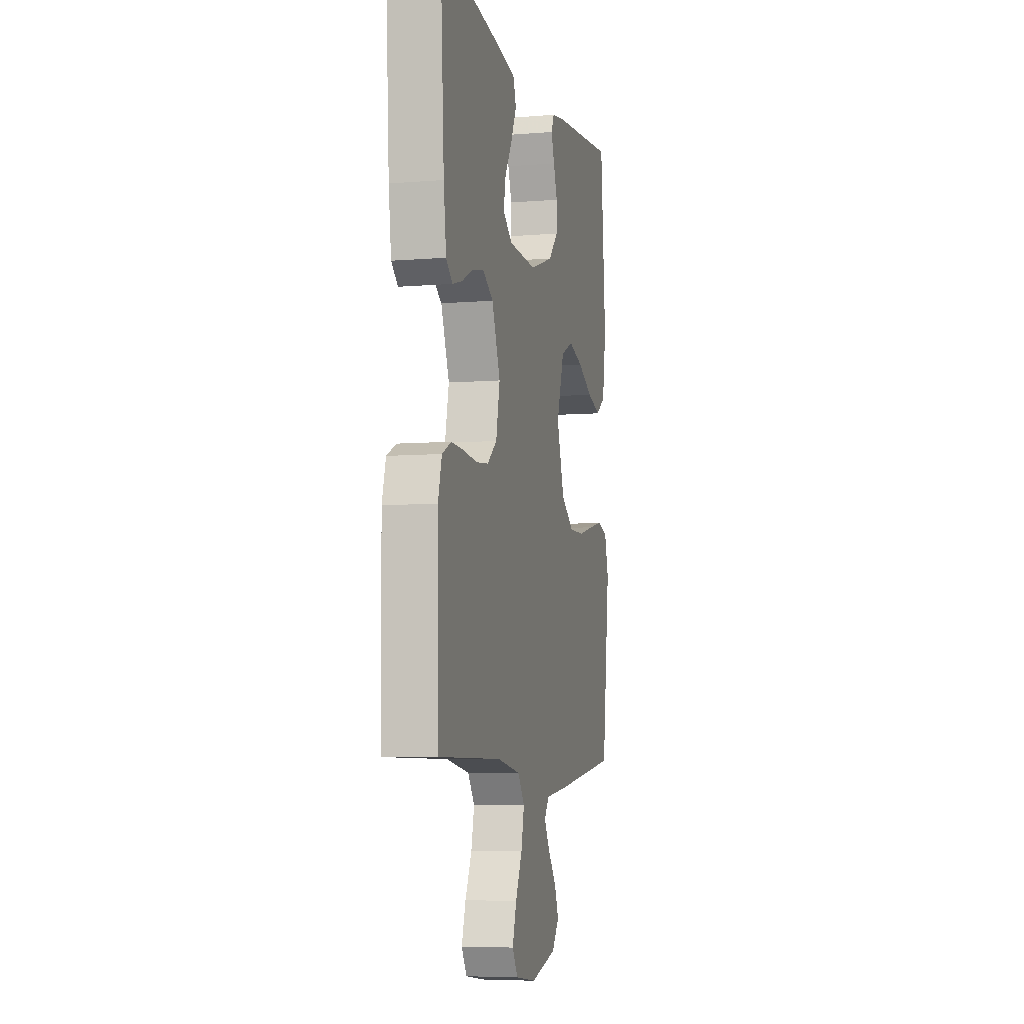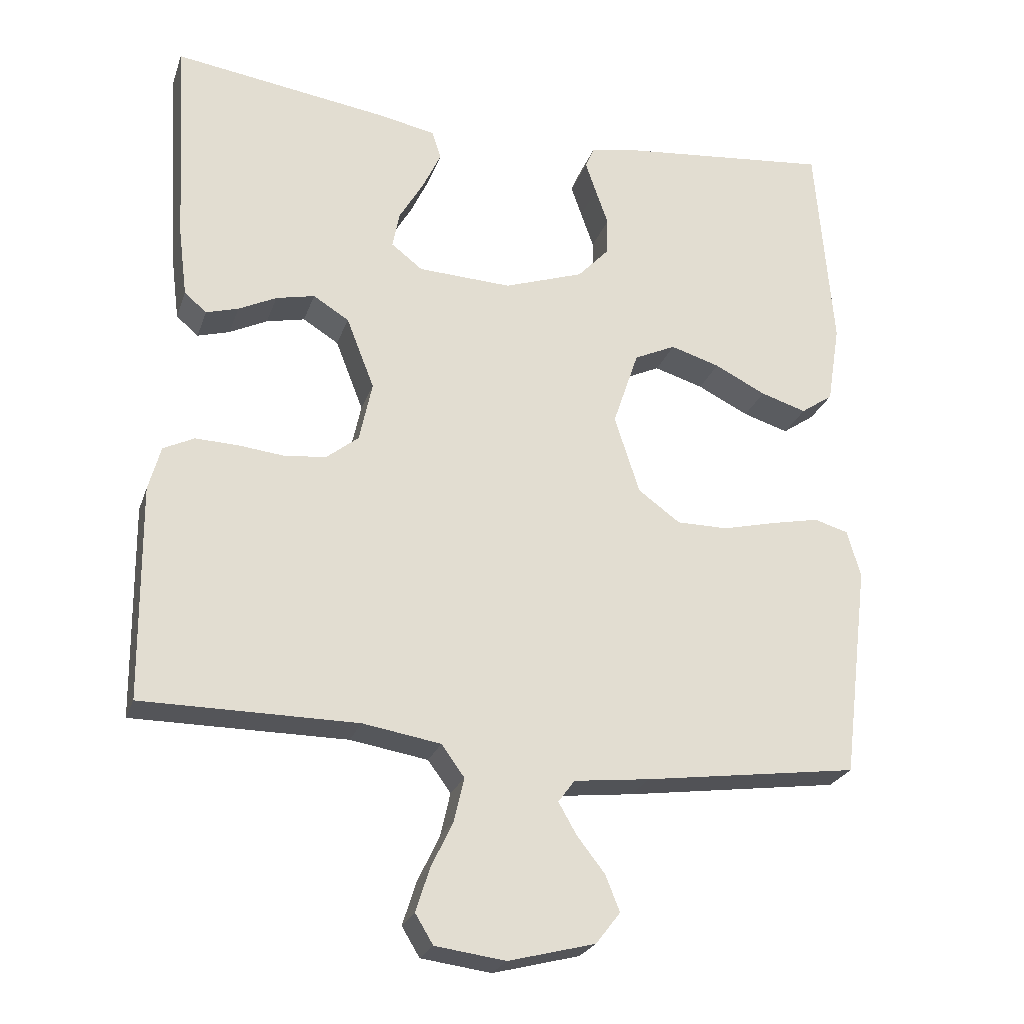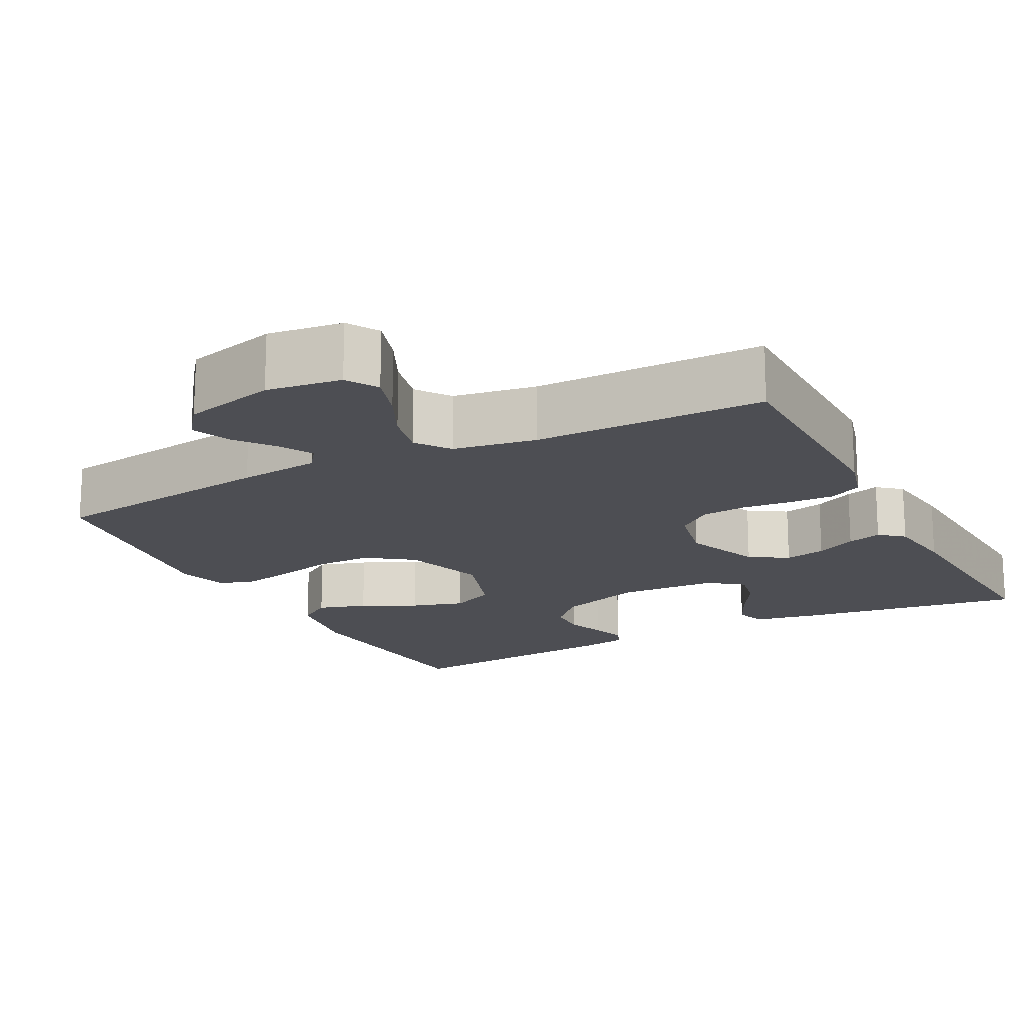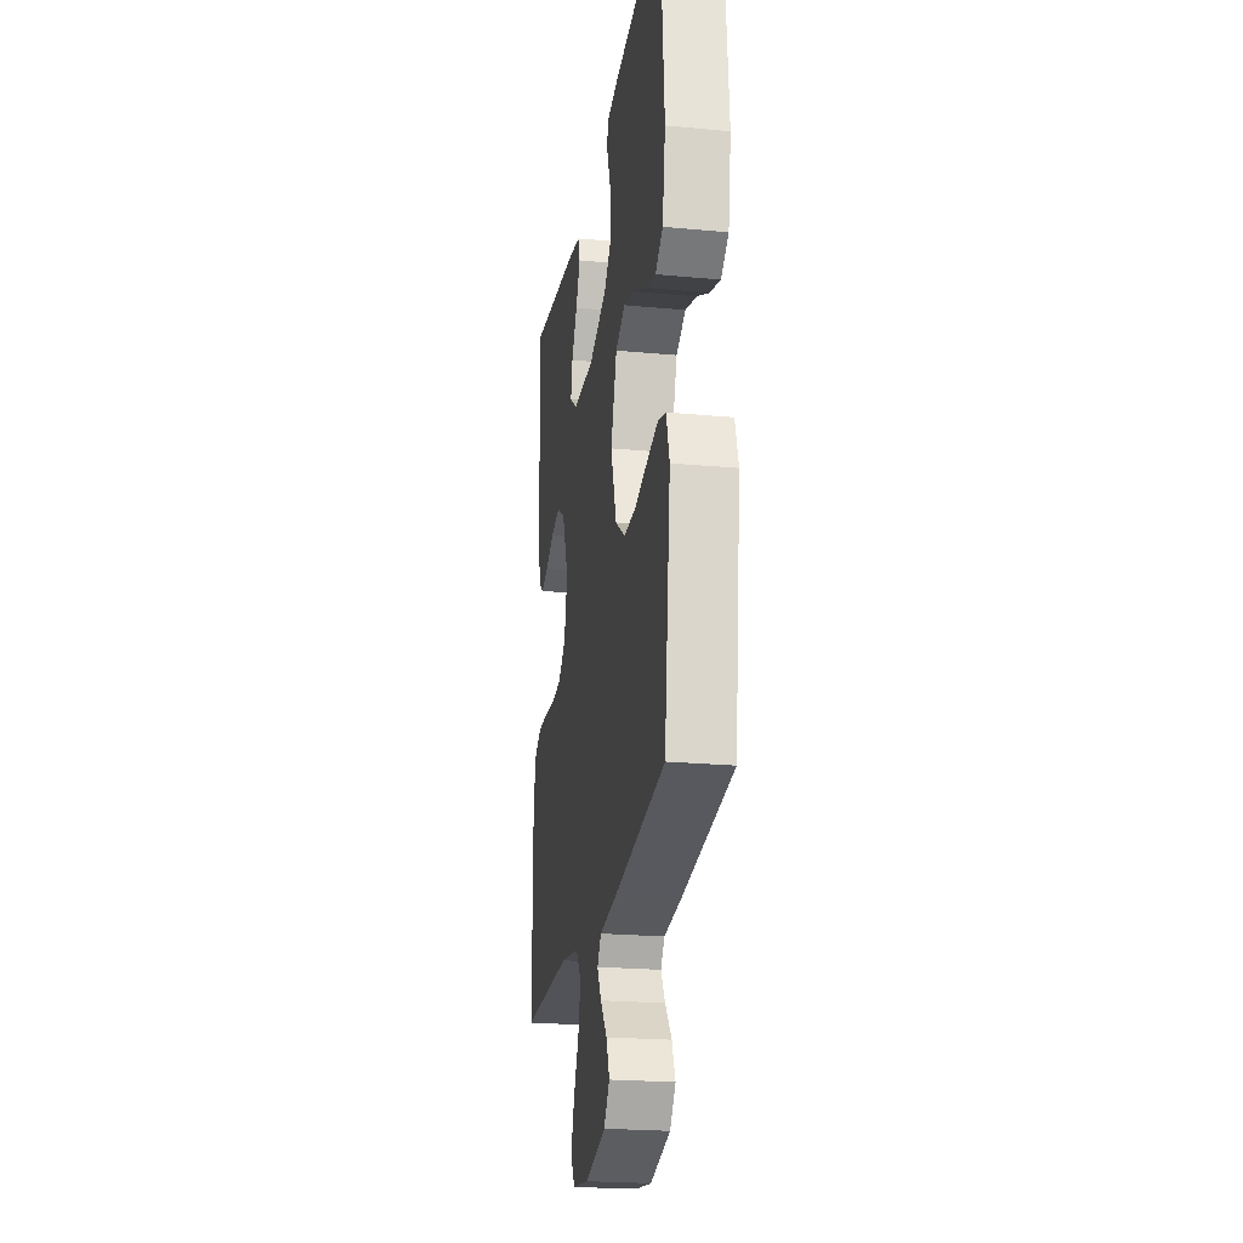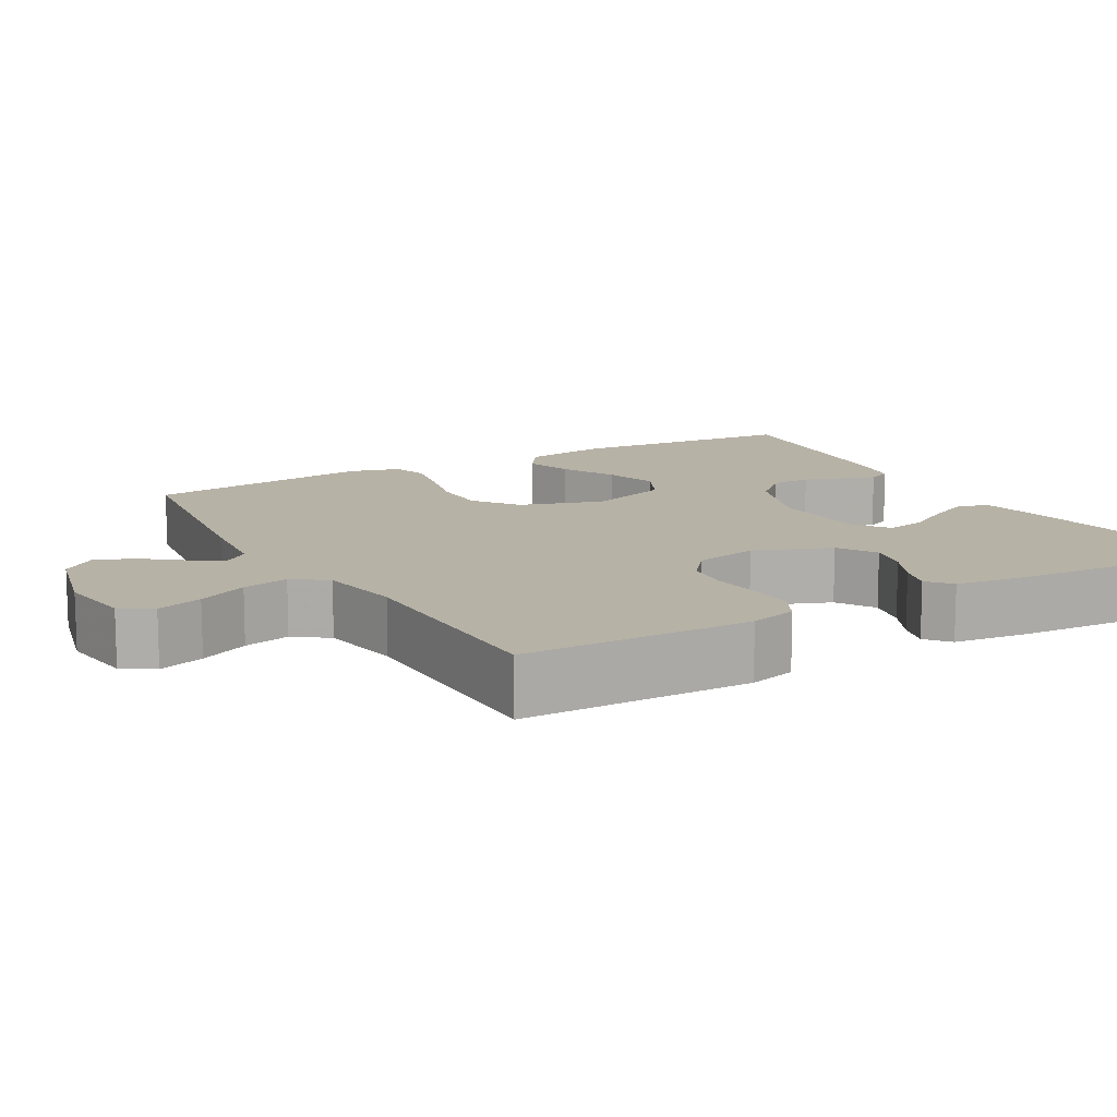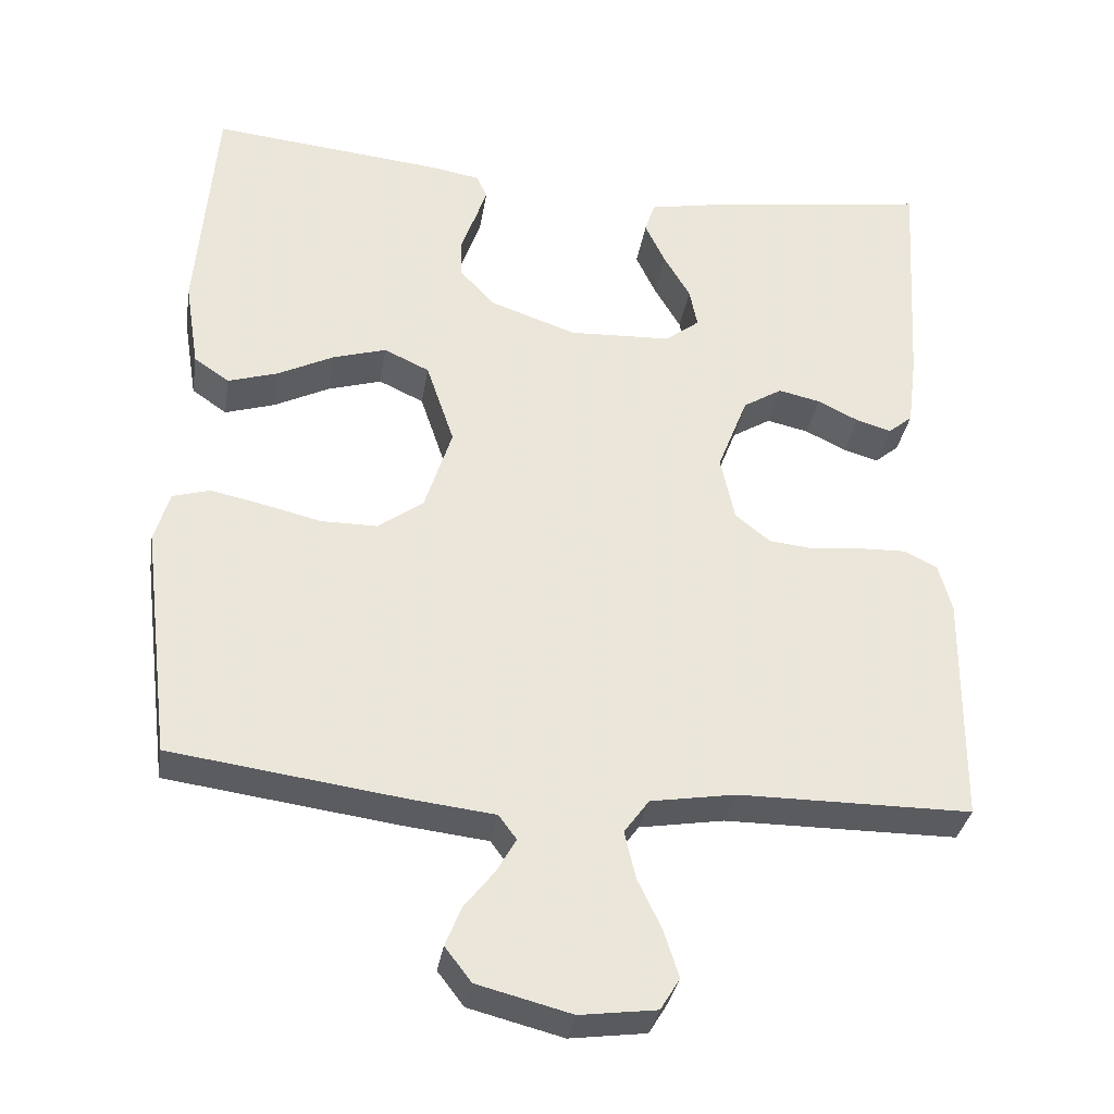
<metadata>
{"format":"obj","ext":"obj","renderer":"f3d","projection":"perspective","resolution":1024,"background":"white","views":[{"elev":-6.5,"azim":-76.4,"up":"+Z"},{"elev":-24.6,"azim":-16.6,"up":"+Z"},{"elev":-17.3,"azim":-152.5,"up":"+Y"},{"elev":-22.8,"azim":80.9,"up":"+Z"},{"elev":12.5,"azim":-119.7,"up":"+Y"},{"elev":-33.5,"azim":170.9,"up":"+Z"}]}
</metadata>
<code>
v -0.5 0.07 0.5
v -0.2 0.07 0.456
v -0.118 0.07 0.44
v -0.105 0.07 0.4
v -0.131 0.07 0.345
v -0.165 0.07 0.287
v -0.175 0.07 0.236
v -0.131 0.07 0.202
v 0 0.07 0.196
v 0.111 0.07 0.234
v 0.156 0.07 0.282
v 0.157 0.07 0.334
v 0.139 0.07 0.385
v 0.124 0.07 0.429
v 0.137 0.07 0.459
v 0.2 0.07 0.47
v 0.5 0.07 0.5
v 0.524 0.07 0.2
v 0.506 0.07 0.088
v 0.461 0.07 0.057
v 0.397 0.07 0.077
v 0.325 0.07 0.113
v 0.256 0.07 0.134
v 0.198 0.07 0.107
v 0.162 0.07 0
v 0.197 0.07 -0.109
v 0.256 0.07 -0.152
v 0.328 0.07 -0.152
v 0.403 0.07 -0.134
v 0.47 0.07 -0.12
v 0.518 0.07 -0.134
v 0.537 0.07 -0.2
v 0.5 0.07 -0.5
v 0.2 0.07 -0.541
v 0.094 0.07 -0.553
v 0.071 0.07 -0.584
v 0.096 0.07 -0.628
v 0.135 0.07 -0.678
v 0.155 0.07 -0.728
v 0.121 0.07 -0.772
v 0 0.07 -0.803
v -0.098 0.07 -0.79
v -0.123 0.07 -0.749
v -0.104 0.07 -0.689
v -0.073 0.07 -0.624
v -0.059 0.07 -0.563
v -0.091 0.07 -0.519
v -0.2 0.07 -0.501
v -0.5 0.07 -0.5
v -0.503 0.07 -0.2
v -0.486 0.07 -0.138
v -0.443 0.07 -0.117
v -0.384 0.07 -0.119
v -0.32 0.07 -0.126
v -0.261 0.07 -0.12
v -0.216 0.07 -0.084
v -0.198 0.07 0
v -0.237 0.07 0.1
v -0.287 0.07 0.131
v -0.341 0.07 0.119
v -0.394 0.07 0.093
v -0.439 0.07 0.08
v -0.47 0.07 0.106
v -0.482 0.07 0.2
v -0.5 0 0.5
v -0.2 0 0.456
v -0.118 0 0.44
v -0.105 0 0.4
v -0.131 0 0.345
v -0.165 0 0.287
v -0.175 0 0.236
v -0.131 0 0.202
v 0 0 0.196
v 0.111 0 0.234
v 0.156 0 0.282
v 0.157 0 0.334
v 0.139 0 0.385
v 0.124 0 0.429
v 0.137 0 0.459
v 0.2 0 0.47
v 0.5 0 0.5
v 0.524 0 0.2
v 0.506 0 0.088
v 0.461 0 0.057
v 0.397 0 0.077
v 0.325 0 0.113
v 0.256 0 0.134
v 0.198 0 0.107
v 0.162 0 0
v 0.197 0 -0.109
v 0.256 0 -0.152
v 0.328 0 -0.152
v 0.403 0 -0.134
v 0.47 0 -0.12
v 0.518 0 -0.134
v 0.537 0 -0.2
v 0.5 0 -0.5
v 0.2 0 -0.541
v 0.094 0 -0.553
v 0.071 0 -0.584
v 0.096 0 -0.628
v 0.135 0 -0.678
v 0.155 0 -0.728
v 0.121 0 -0.772
v 0 0 -0.803
v -0.098 0 -0.79
v -0.123 0 -0.749
v -0.104 0 -0.689
v -0.073 0 -0.624
v -0.059 0 -0.563
v -0.091 0 -0.519
v -0.2 0 -0.501
v -0.5 0 -0.5
v -0.503 0 -0.2
v -0.486 0 -0.138
v -0.443 0 -0.117
v -0.384 0 -0.119
v -0.32 0 -0.126
v -0.261 0 -0.12
v -0.216 0 -0.084
v -0.198 0 0
v -0.237 0 0.1
v -0.287 0 0.131
v -0.341 0 0.119
v -0.394 0 0.093
v -0.439 0 0.08
v -0.47 0 0.106
v -0.482 0 0.2
f 60 61 62 63
f 59 60 63 64
f 51 52 53 54
f 49 50 51 54
f 48 49 54 55
f 47 48 55 56
f 42 43 44 45
f 42 45 46
f 41 42 46
f 40 41 46
f 37 38 39 40
f 36 37 40 46
f 35 36 46 47
f 28 29 30 31
f 28 31 32 33
f 19 20 21 22
f 19 22 23
f 18 19 23
f 17 18 23
f 16 17 23 24
f 12 13 14 15
f 12 15 16 24
f 3 4 5 6
f 1 2 3 6
f 59 64 1 6
f 58 59 6 7
f 57 58 7 8
f 56 57 8 9
f 47 56 9 10
f 35 47 10 11
f 27 28 33 34
f 26 27 34 35
f 25 26 35
f 11 12 24 25
f 11 25 35
f 127 126 125 124
f 128 127 124 123
f 118 117 116 115
f 118 115 114 113
f 119 118 113 112
f 120 119 112 111
f 109 108 107 106
f 110 109 106
f 110 106 105
f 110 105 104
f 104 103 102 101
f 110 104 101 100
f 111 110 100 99
f 95 94 93 92
f 97 96 95 92
f 86 85 84 83
f 87 86 83
f 87 83 82
f 87 82 81
f 88 87 81 80
f 79 78 77 76
f 88 80 79 76
f 70 69 68 67
f 70 67 66 65
f 70 65 128 123
f 71 70 123 122
f 72 71 122 121
f 73 72 121 120
f 74 73 120 111
f 75 74 111 99
f 98 97 92 91
f 99 98 91 90
f 99 90 89
f 89 88 76 75
f 99 89 75
f 1 65 66 2
f 2 66 67 3
f 3 67 68 4
f 4 68 69 5
f 5 69 70 6
f 6 70 71 7
f 7 71 72 8
f 8 72 73 9
f 9 73 74 10
f 10 74 75 11
f 11 75 76 12
f 12 76 77 13
f 13 77 78 14
f 14 78 79 15
f 15 79 80 16
f 16 80 81 17
f 17 81 82 18
f 18 82 83 19
f 19 83 84 20
f 20 84 85 21
f 21 85 86 22
f 22 86 87 23
f 23 87 88 24
f 24 88 89 25
f 25 89 90 26
f 26 90 91 27
f 27 91 92 28
f 28 92 93 29
f 29 93 94 30
f 30 94 95 31
f 31 95 96 32
f 32 96 97 33
f 33 97 98 34
f 34 98 99 35
f 35 99 100 36
f 36 100 101 37
f 37 101 102 38
f 38 102 103 39
f 39 103 104 40
f 40 104 105 41
f 41 105 106 42
f 42 106 107 43
f 43 107 108 44
f 44 108 109 45
f 45 109 110 46
f 46 110 111 47
f 47 111 112 48
f 48 112 113 49
f 49 113 114 50
f 50 114 115 51
f 51 115 116 52
f 52 116 117 53
f 53 117 118 54
f 54 118 119 55
f 55 119 120 56
f 56 120 121 57
f 57 121 122 58
f 58 122 123 59
f 59 123 124 60
f 60 124 125 61
f 61 125 126 62
f 62 126 127 63
f 63 127 128 64
f 64 128 65 1

</code>
